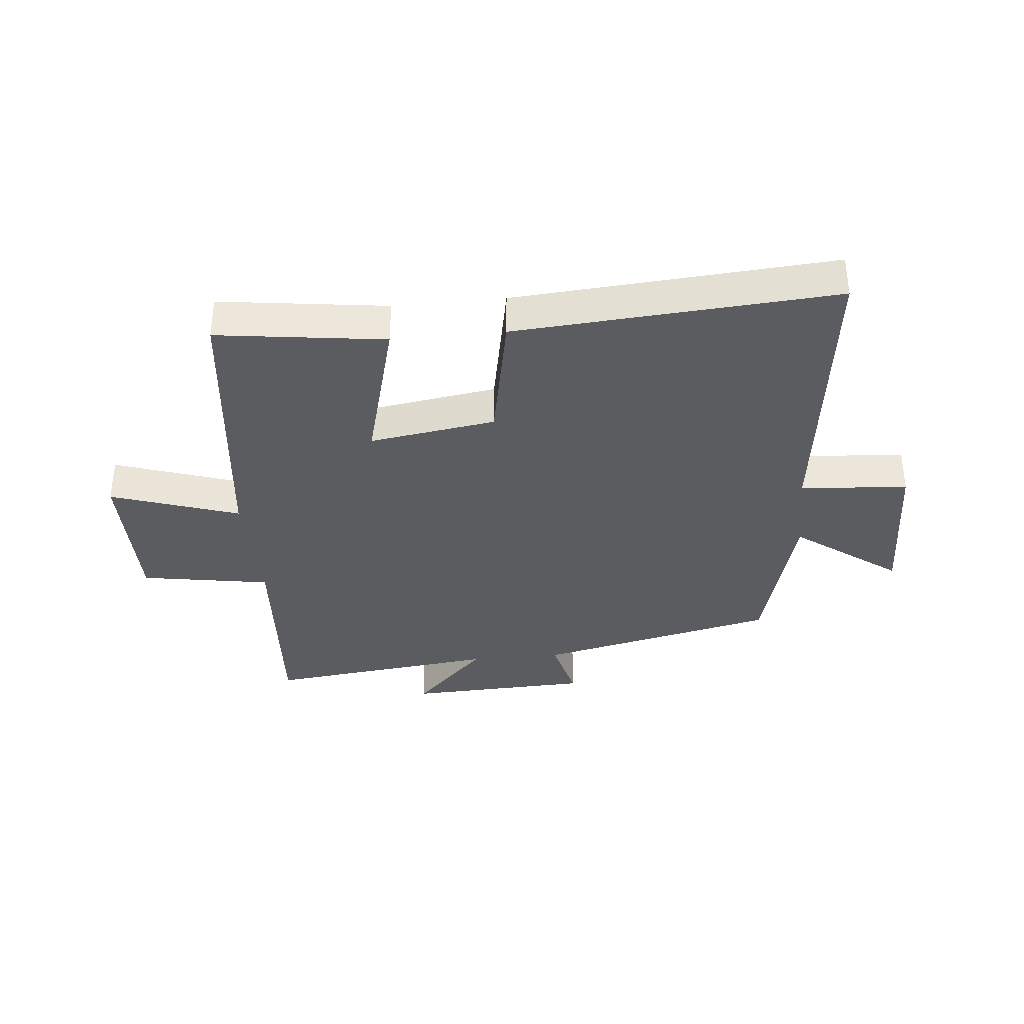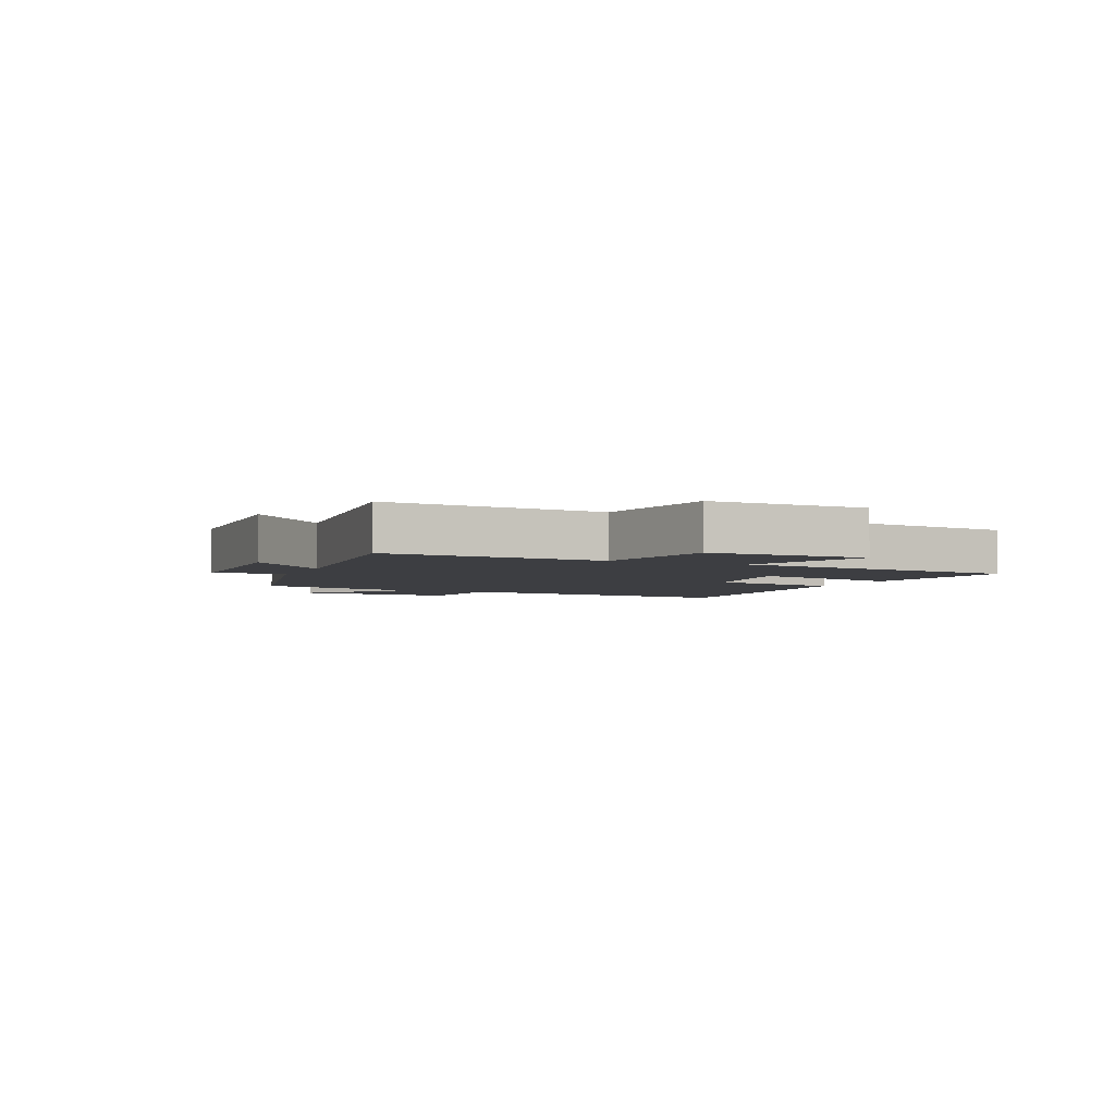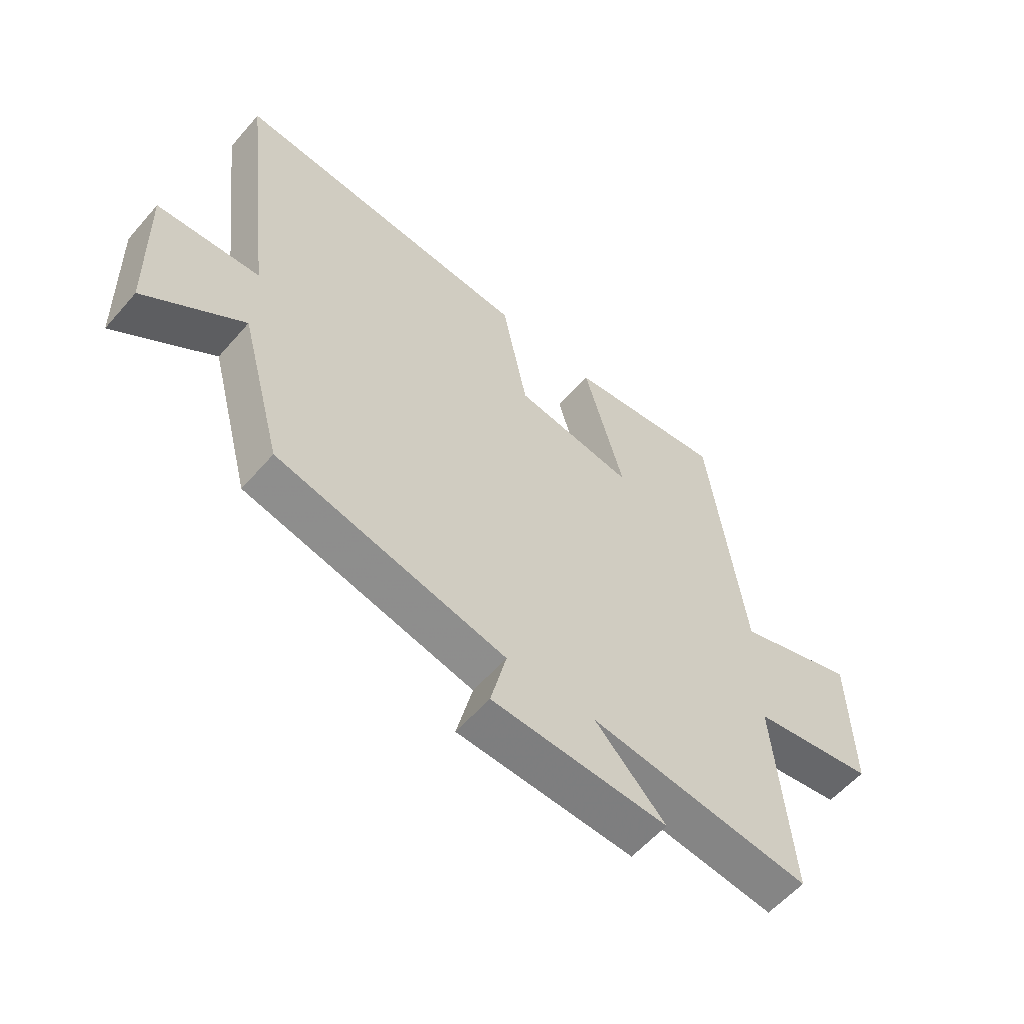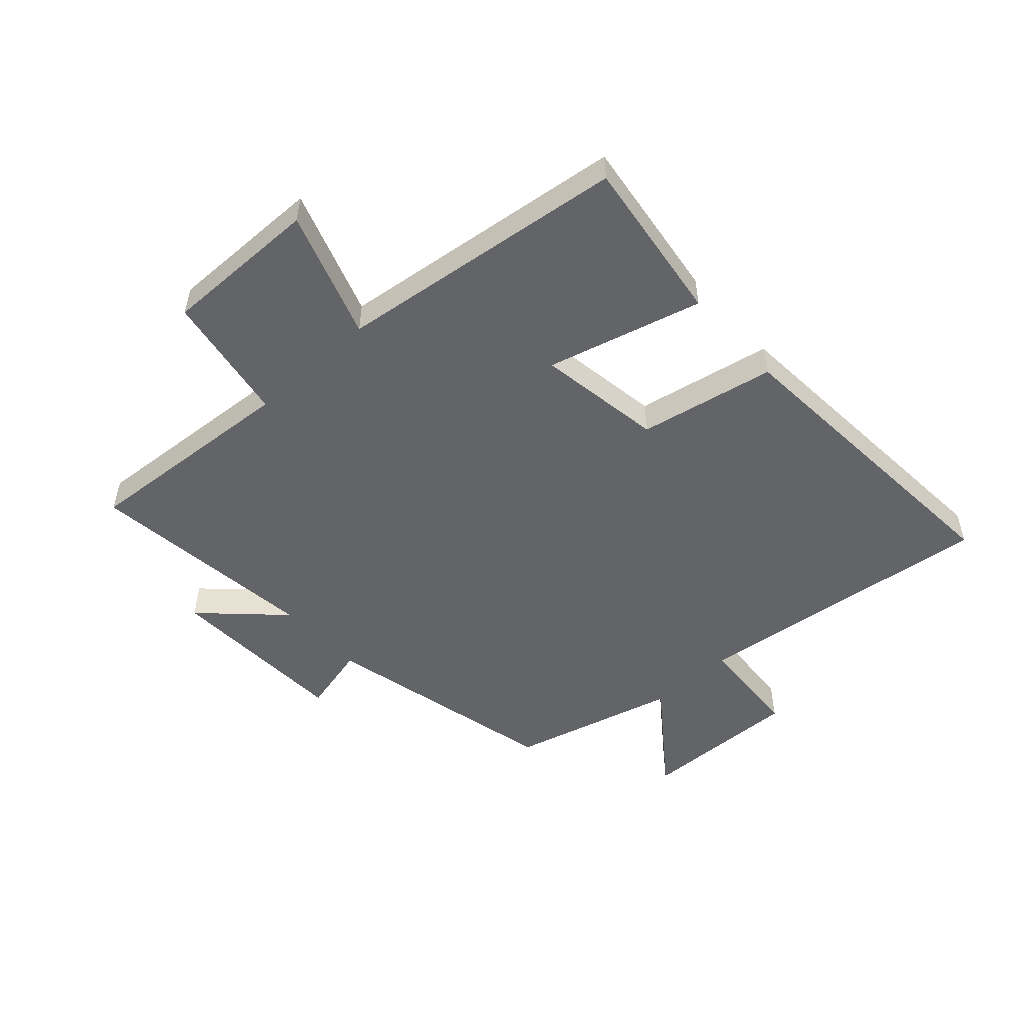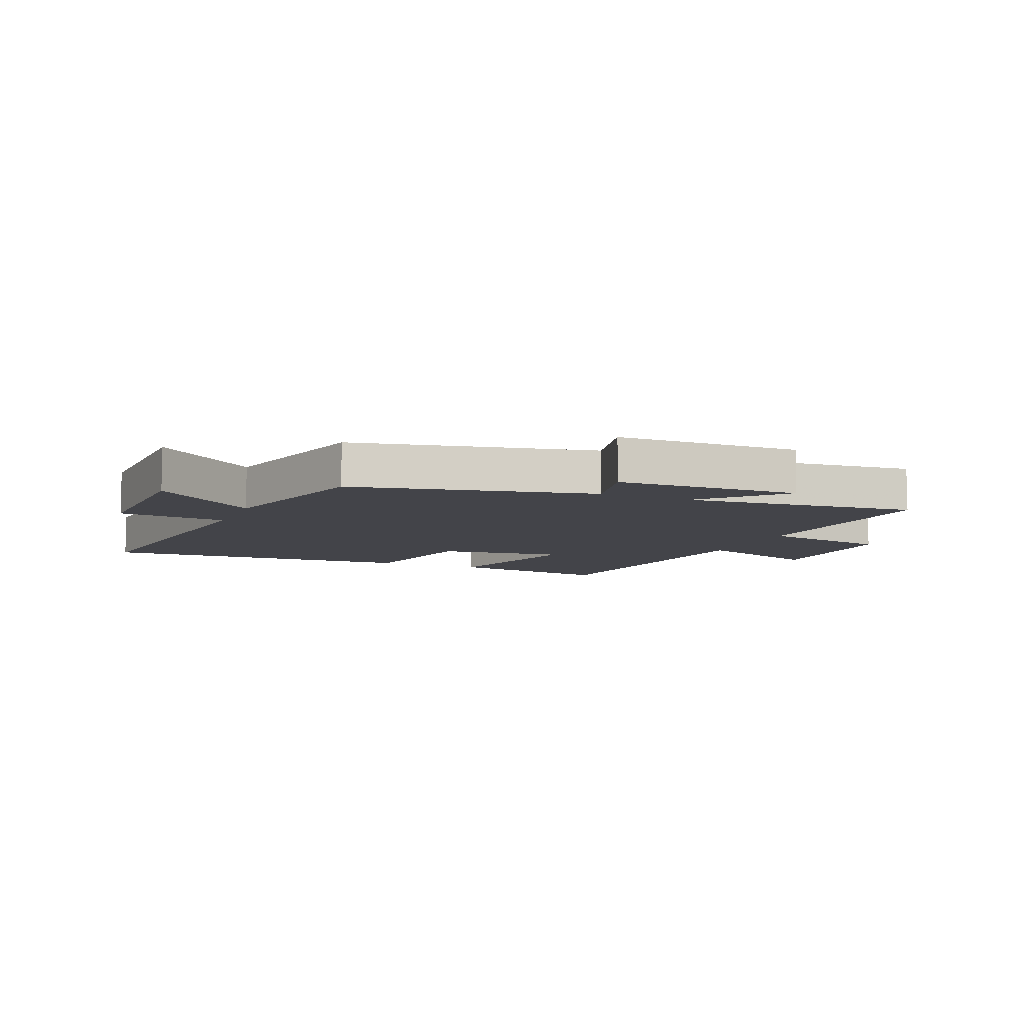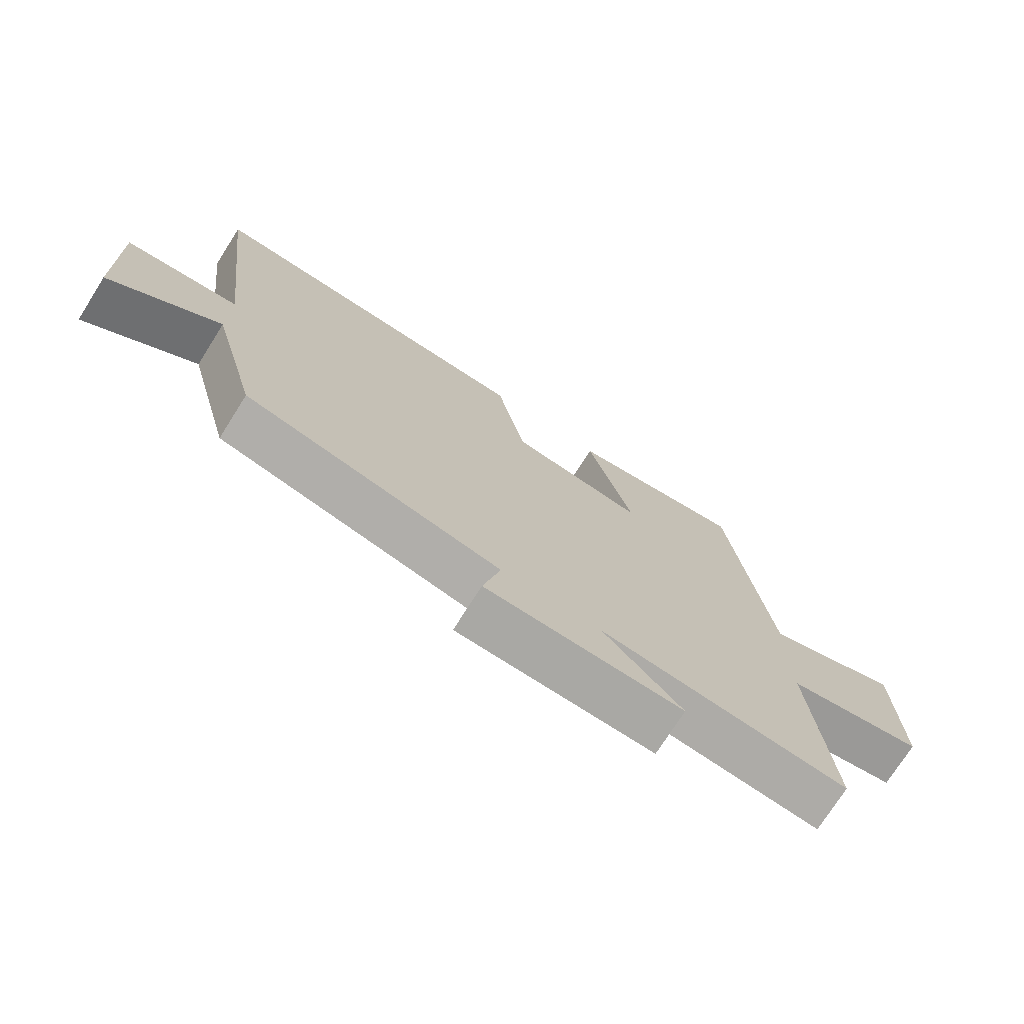
<metadata>
{"format":"obj","ext":"obj","renderer":"f3d","projection":"perspective","resolution":1024,"background":"white","views":[{"elev":-34.9,"azim":5.8,"up":"+Y"},{"elev":-3.5,"azim":-114.0,"up":"+Y"},{"elev":-58.1,"azim":139.4,"up":"+Z"},{"elev":-51.2,"azim":-47.6,"up":"+Y"},{"elev":-8.4,"azim":156.9,"up":"+Y"},{"elev":-74.0,"azim":147.7,"up":"+Z"}]}
</metadata>
<code>
v -0.438 0.07 0.539
v -0.158 0.07 0.5
v -0.229 0.07 0.239
v -0.017 0.07 0.271
v 0.028 0.07 0.5
v 0.562 0.07 0.537
v 0.5 0.07 0.026
v 0.681 0.07 0.013
v 0.673 0.07 -0.257
v 0.5 0.07 -0.126
v 0.425 0.07 -0.407
v 0.021 0.07 -0.5
v 0.049 0.07 -0.616
v -0.261 0.07 -0.628
v -0.137 0.07 -0.5
v -0.528 0.07 -0.545
v -0.5 0.07 -0.178
v -0.718 0.07 -0.14
v -0.714 0.07 0.124
v -0.5 0.07 0.05
v -0.438 0 0.539
v -0.158 0 0.5
v -0.229 0 0.239
v -0.017 0 0.271
v 0.028 0 0.5
v 0.562 0 0.537
v 0.5 0 0.026
v 0.681 0 0.013
v 0.673 0 -0.257
v 0.5 0 -0.126
v 0.425 0 -0.407
v 0.021 0 -0.5
v 0.049 0 -0.616
v -0.261 0 -0.628
v -0.137 0 -0.5
v -0.528 0 -0.545
v -0.5 0 -0.178
v -0.718 0 -0.14
v -0.714 0 0.124
v -0.5 0 0.05
f 17 18 19 20
f 17 20 1 2
f 15 16 17
f 12 13 14 15
f 10 11 12 15
f 10 15 17
f 7 8 9 10
f 7 10 17
f 4 5 6 7
f 3 4 7 17
f 2 3 17
f 40 39 38 37
f 22 21 40 37
f 37 36 35
f 35 34 33 32
f 35 32 31 30
f 37 35 30
f 30 29 28 27
f 37 30 27
f 27 26 25 24
f 37 27 24 23
f 37 23 22
f 1 21 22 2
f 2 22 23 3
f 3 23 24 4
f 4 24 25 5
f 5 25 26 6
f 6 26 27 7
f 7 27 28 8
f 8 28 29 9
f 9 29 30 10
f 10 30 31 11
f 11 31 32 12
f 12 32 33 13
f 13 33 34 14
f 14 34 35 15
f 15 35 36 16
f 16 36 37 17
f 17 37 38 18
f 18 38 39 19
f 19 39 40 20
f 20 40 21 1

</code>
